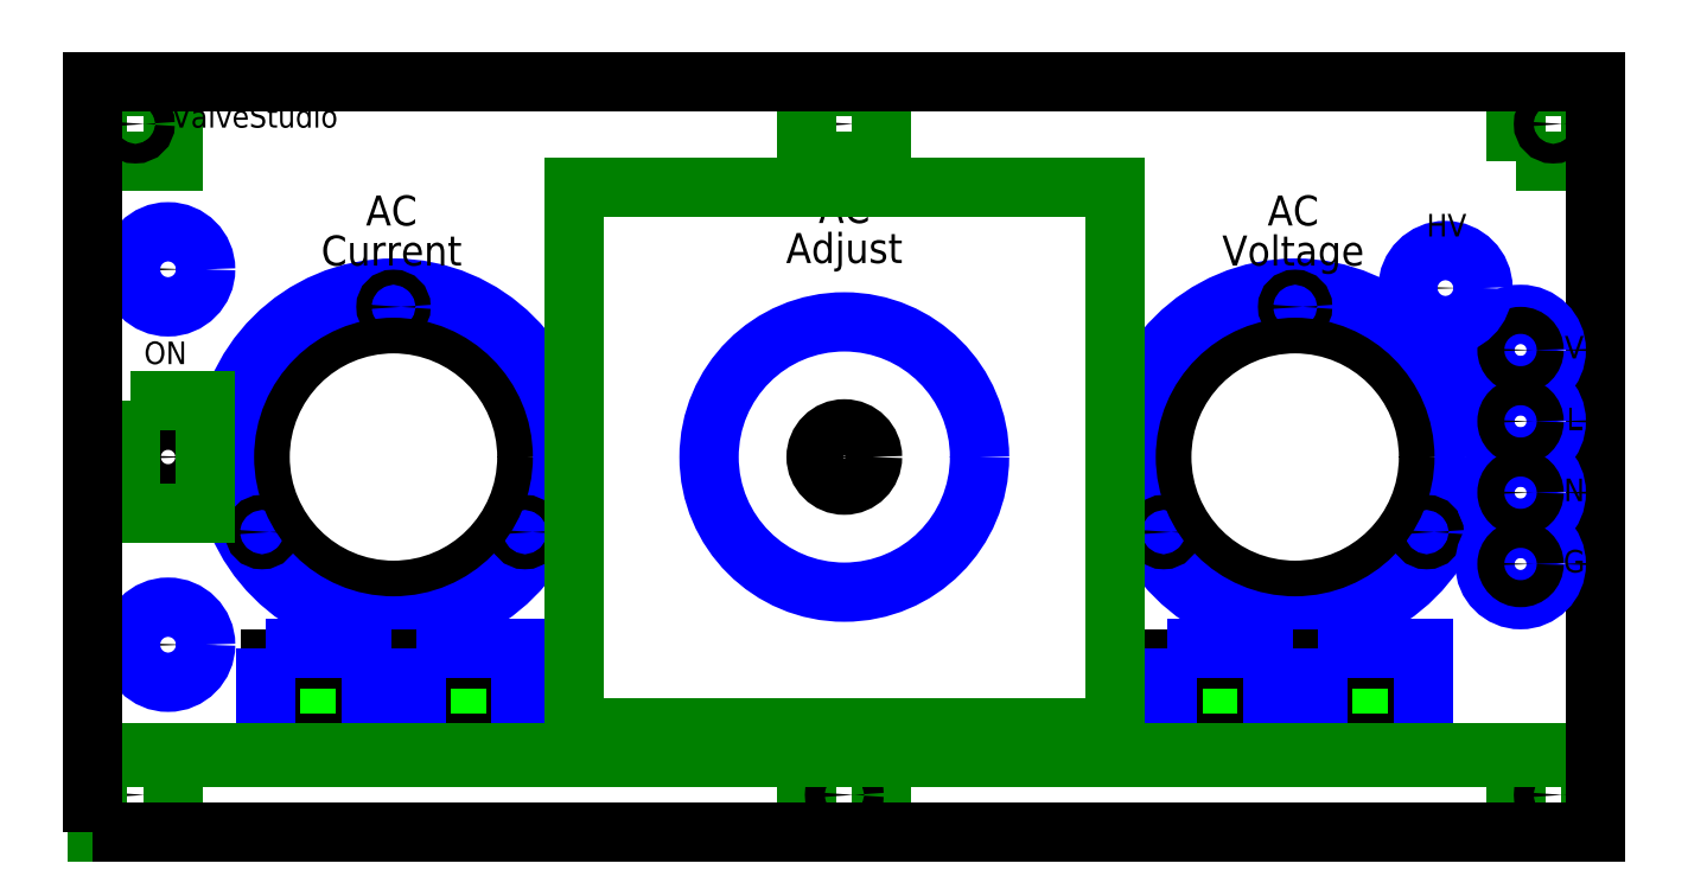
<metadata>
{"format":"dxf","ext":"dxf","renderer":"ezdxf+matplotlib","layout":"modelspace","background":"white","min_lineweight":24,"dpi":150}
</metadata>
<code>
0
SECTION
2
ENTITIES
0
LWPOLYLINE
8
cover
90
    8
70
    1
43
0
10
398.7
20
198.7
10
398.7
20
1.943e-16
10
400
20
0
10
400
20
200
10
0
20
200
10
0
20
0
10
1.3
20
-5.551e-17
10
1.3
20
198.7
0
INSERT
8
0
2
meter
10
80
20
100
30
0
41
1
42
1
43
0
50
0
70
    1
71
    1
44
0
45
0
0
INSERT
8
0
2
power block
10
20
20
100
30
0
41
1
42
1
43
0
50
0
70
    1
71
    1
44
1
45
1
0
INSERT
8
0
2
meter
10
320
20
100
30
0
41
1
42
1
43
0
50
0
70
    1
71
    1
44
1
45
1
0
INSERT
8
0
2
outlet single
10
60
20
35
30
0
41
1
42
1
43
0
50
0
70
    1
71
    1
44
1
45
1
0
INSERT
8
0
2
outlet single
10
100
20
35
30
0
41
1
42
1
43
0
50
0
70
    1
71
    1
44
1
45
1
0
INSERT
8
0
2
outlet single
10
300
20
35
30
0
41
1
42
1
43
0
50
0
70
    1
71
    1
44
1
45
1
0
INSERT
8
0
2
outlet single
10
340
20
35
30
0
41
1
42
1
43
0
50
0
70
    1
71
    1
44
1
45
1
0
MTEXT
8
label
10
340
20
16.5
30
0
40
5
41
27.86
71
    5
72
    1
1
Isolated
7
romans
210
0
220
0
230
1
50
0
73
    2
44
0.7
0
MTEXT
8
label
10
81
20
16.5
30
0
40
5
41
32.38
71
    5
72
    1
1
Switched
7
romans
210
0
220
0
230
1
50
0
73
    2
44
0.7
0
LWPOLYLINE
8
keepoutback
90
    5
70
    1
43
0
10
190
20
20
10
210
20
20
10
210
20
0
10
190
20
0
10
190
20
0
0
MTEXT
8
label
10
300.4
20
16.5
30
0
40
5
41
29.29
71
    5
72
    1
1
Variable
7
romans
210
0
220
0
230
1
50
0
73
    2
44
0.7
0
MTEXT
8
label
10
200
20
160
30
0
40
8
41
37.71
71
    5
72
    1
1
AC\PAdjust
7
romans
210
0
220
0
230
1
50
0
73
    2
44
0.8
0
MTEXT
8
label
10
79.48
20
159.3
30
0
40
8
41
43.81
71
    5
72
    1
1
AC\PCurrent
7
romans
210
0
220
0
230
1
50
0
73
    2
44
0.8
0
MTEXT
8
label
10
319.5
20
159.3
30
0
40
8
41
43.81
71
    5
72
    1
1
AC\PVoltage
7
romans
210
0
220
0
230
1
50
0
73
    2
44
0.8
0
CIRCLE
8
0
10
200
20
10
40
2.6
0
DIMENSION
8
dimensions
2
*D1
10
10
20
190
30
0
11
17.49
21
193.4
31
0
70
   36
71
    5
72
    0
3
Standard
53
0
210
0
220
0
230
1
15
12.55
25
190.5
35
0
40
0
0
LWPOLYLINE
8
keepoutback
90
    5
70
    1
43
0
10
1.3
20
198.7
10
21.3
20
198.7
10
21.3
20
178.7
10
1.3
20
178.7
10
1.3
20
178.7
0
CIRCLE
8
0
10
200
20
188.7
40
2.6
0
LWPOLYLINE
8
keepoutback
90
    5
70
    1
43
0
10
190
20
198.7
10
210
20
198.7
10
210
20
178.7
10
190
20
178.7
10
190
20
178.7
0
LWPOLYLINE
8
keepoutback
90
    5
70
    1
43
0
10
378.7
20
178.7
10
398.7
20
178.7
10
398.7
20
198.7
10
378.7
20
198.7
10
378.7
20
198.7
0
LWPOLYLINE
8
keepoutback
90
    5
70
    1
43
0
10
398.7
20
0
10
378.7
20
0
10
378.7
20
20
10
398.7
20
20
10
398.7
20
20
0
CIRCLE
8
0
10
388.7
20
10
40
2.6
0
CIRCLE
8
0
10
11.3
20
10
40
2.6
0
LWPOLYLINE
8
keepoutback
90
    5
70
    1
43
0
10
1.3
20
20
10
21.3
20
20
10
21.3
20
0
10
1.3
20
0
10
1.3
20
0
0
LWPOLYLINE
8
keepoutback
90
    4
70
    1
43
0
10
1.3
20
20
10
398.7
20
20
10
398.7
20
21.3
10
1.3
20
21.3
0
CIRCLE
8
0
10
388.7
20
188.7
40
2.6
0
CIRCLE
8
0
10
11.3
20
188.7
40
2.6
0
MTEXT
8
info
10
381.5
20
204
30
0
40
4
41
36.33
71
    5
72
    1
1
16AWG steel
7
romans
210
0
220
0
230
1
50
0
73
    2
44
1
0
LWPOLYLINE
8
0
90
    4
70
    1
43
0
10
0
20
0
10
0
20
200
10
400
20
200
10
400
20
0
0
INSERT
8
0
2
binding post 4
10
380
20
100
30
0
41
1
42
1
43
0
50
90
70
    1
71
    1
44
1
45
1
0
MTEXT
8
label
10
394.3
20
100
30
0
40
6
41
4.571
71
    5
72
    1
1
V\PL\PN\PG
7
romans
210
0
220
0
230
1
50
0
73
    2
44
1.9
0
MTEXT
8
label
10
21
20
190
30
0
40
6
41
52
71
    4
72
    1
1
ValveStudio
7
romans
210
0
220
0
230
1
50
0
73
    2
44
0.7
0
MTEXT
8
label
10
19.29
20
127
30
0
40
6
41
10.57
71
    5
72
    1
1
ON
7
romans
210
0
220
0
230
1
50
0
73
    2
44
0.7
0
DIMENSION
8
dimensions
2
*D2
10
-10
20
1.225e-15
30
0
11
-11.88
21
100
31
0
70
   32
71
    5
3
Standard
53
0
210
0
220
0
230
1
13
0
23
200
33
0
14
0
24
0
34
0
50
90
0
DIMENSION
8
dimensions
2
*D3
10
400
20
210
30
0
11
200
21
211.9
31
0
70
   32
71
    5
3
Standard
53
0
210
0
220
0
230
1
13
0
23
200
33
0
14
400
24
200
34
0
0
CIRCLE
8
0
10
360
20
145
40
4
0
CIRCLE
8
keepoutfront
10
360
20
145
40
10
0
MTEXT
8
label
10
360.3
20
161
30
0
40
6
41
10.57
71
    5
72
    1
1
HV
7
romans
210
0
220
0
230
1
50
0
73
    2
44
0.7
0
INSERT
8
0
2
variac large
10
200
20
100
30
0
41
1
42
1
43
0
50
0
70
    1
71
    1
44
1
45
1
0
ENDSEC
0
EOF

</code>
